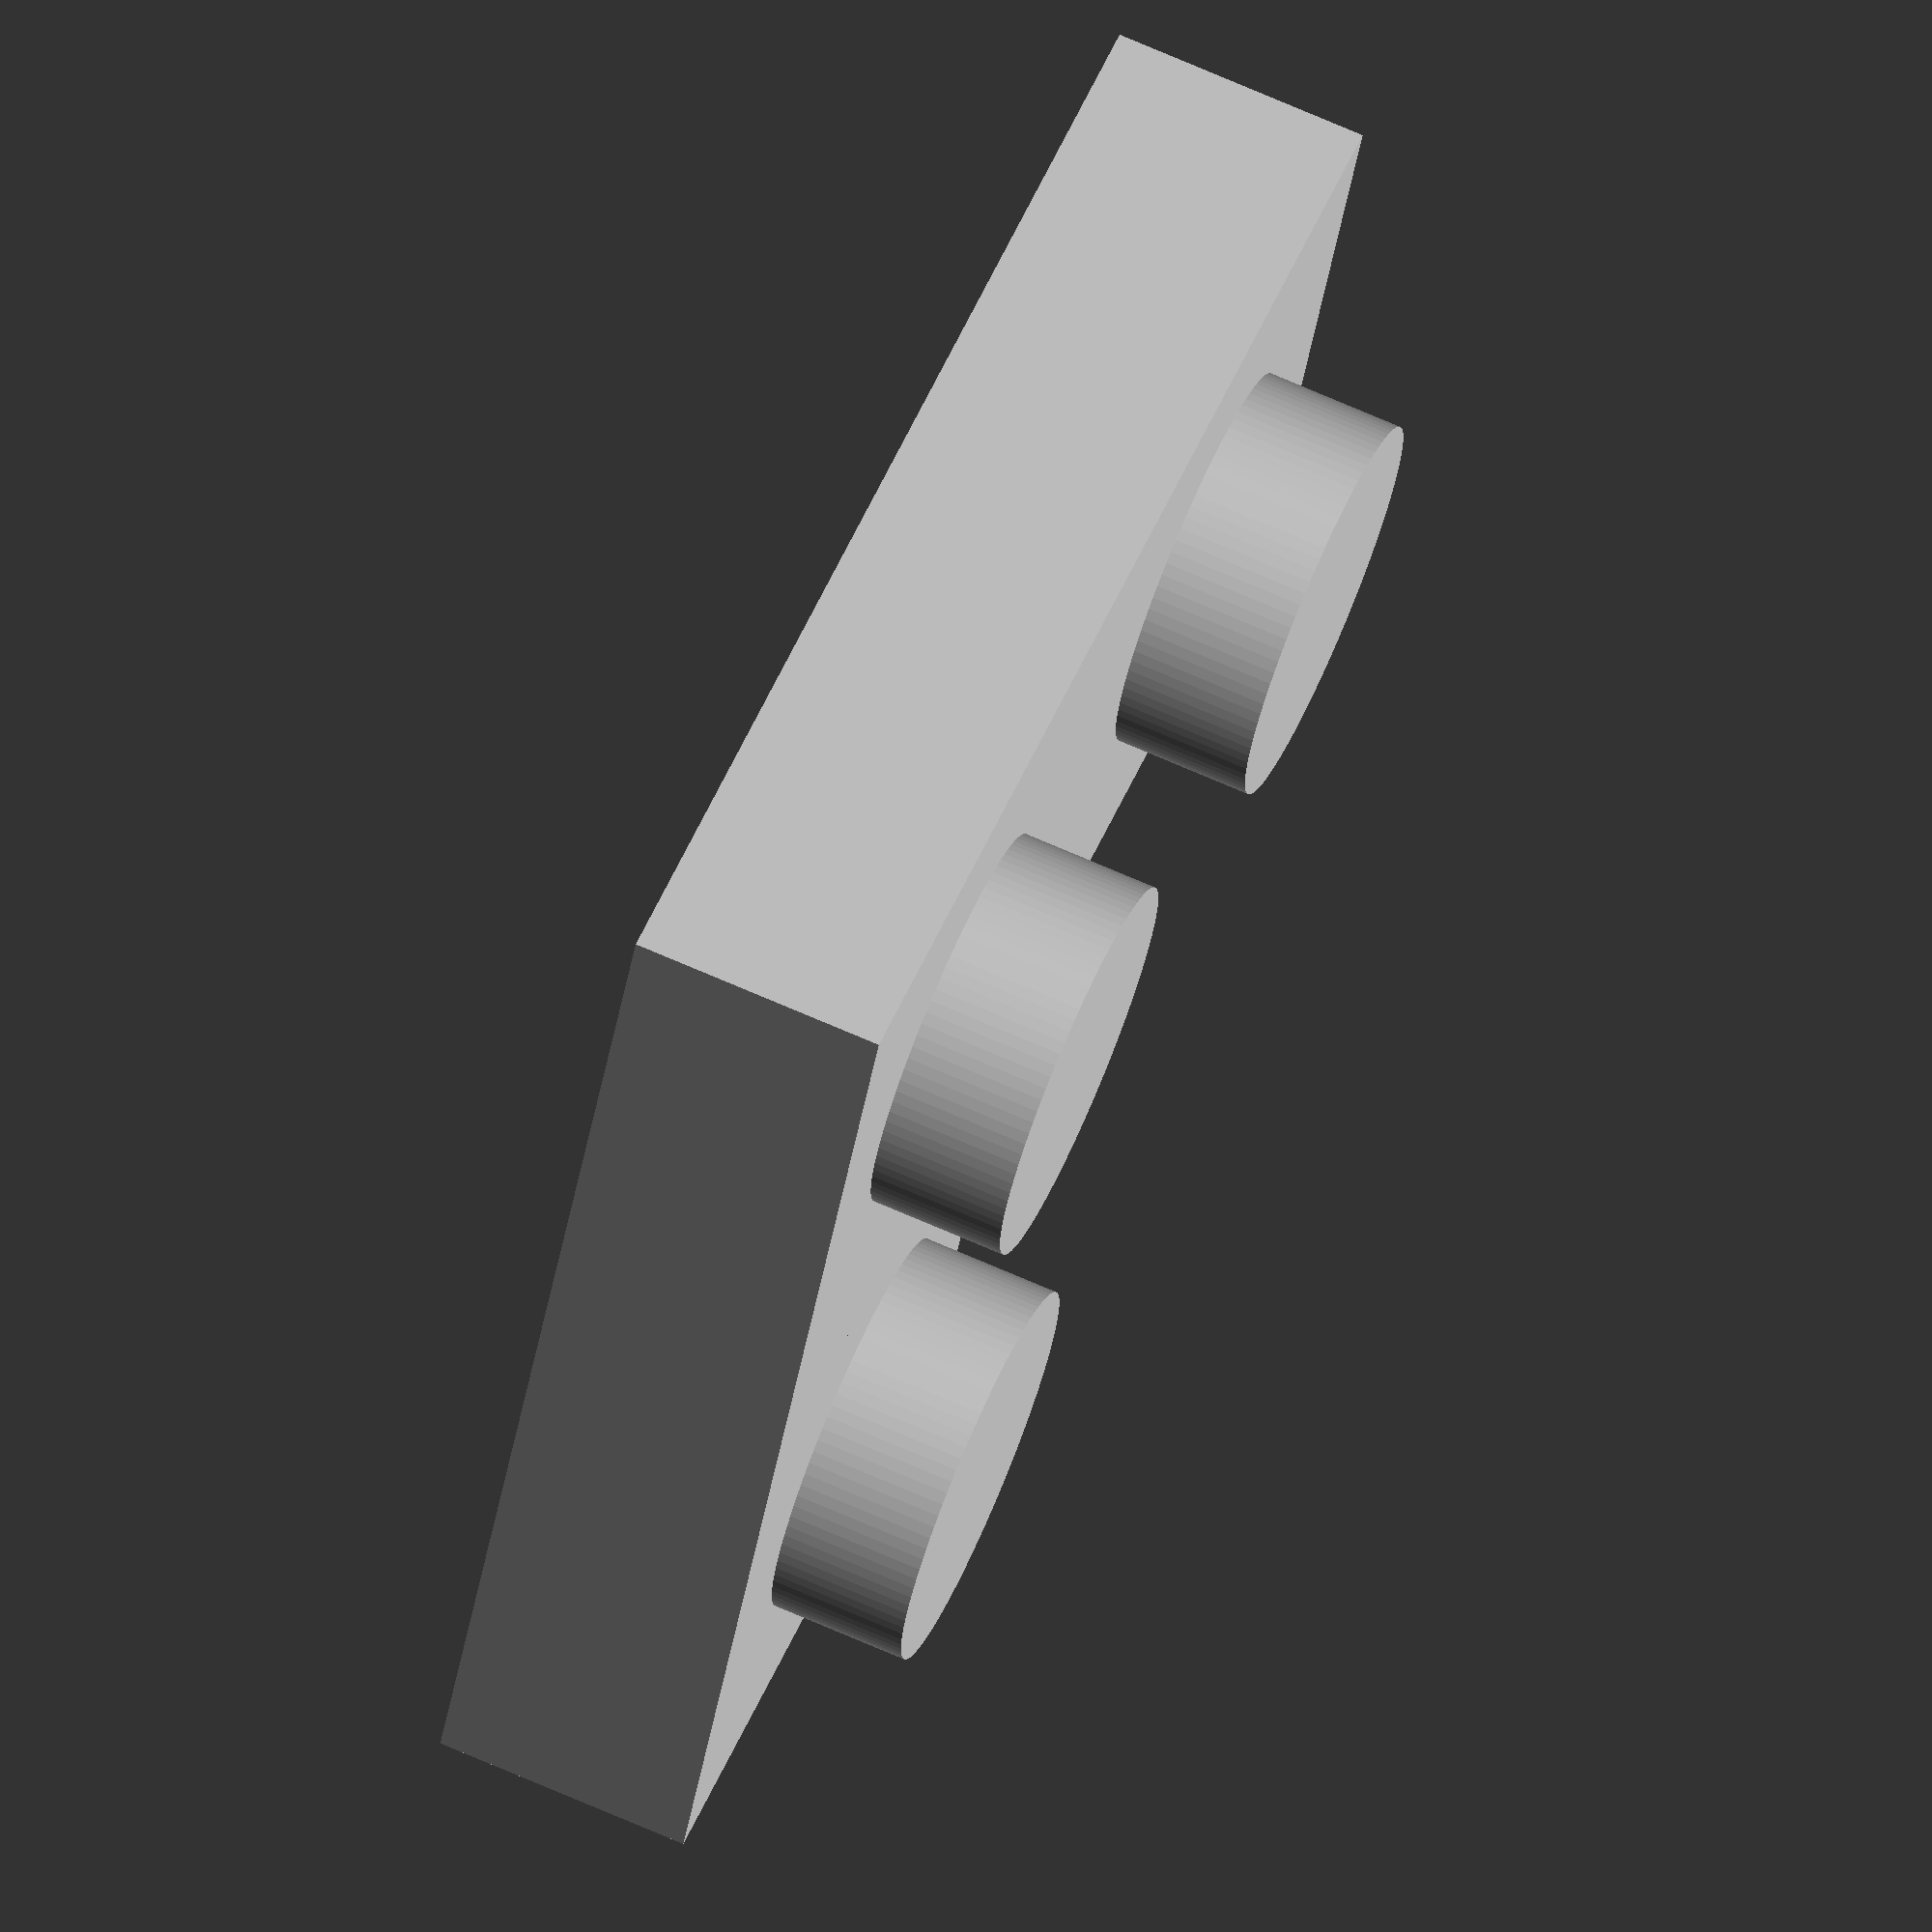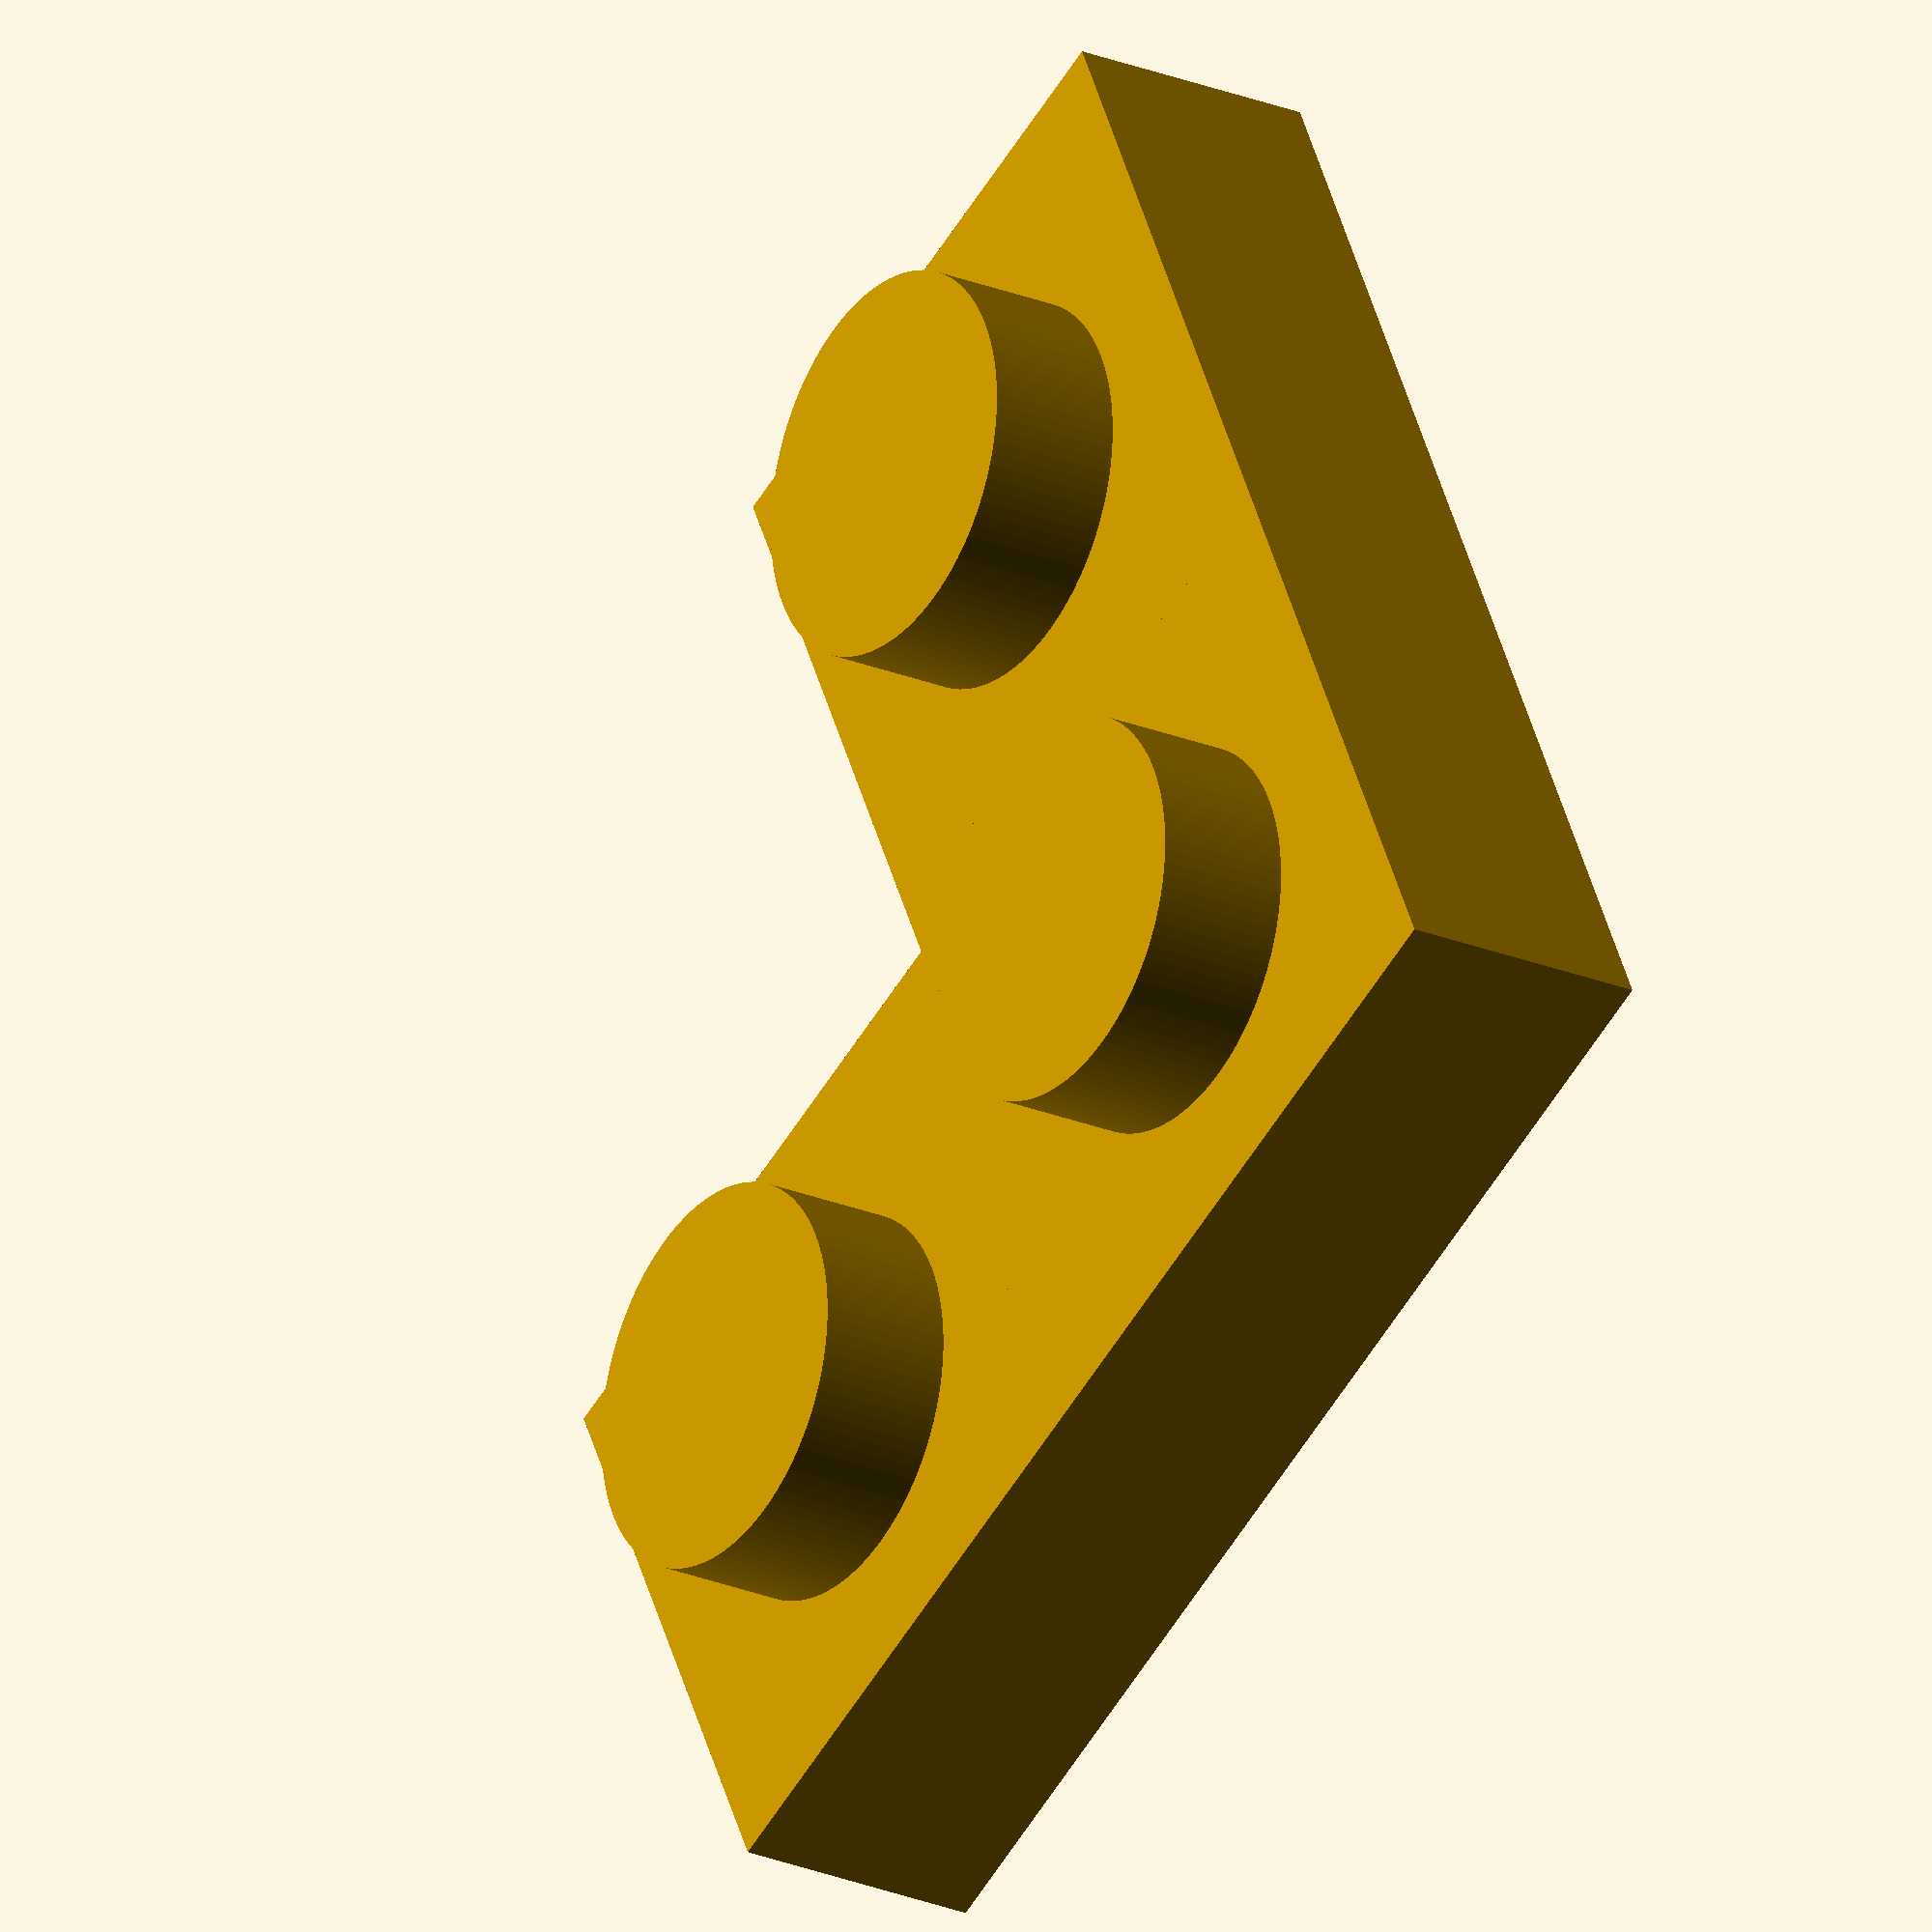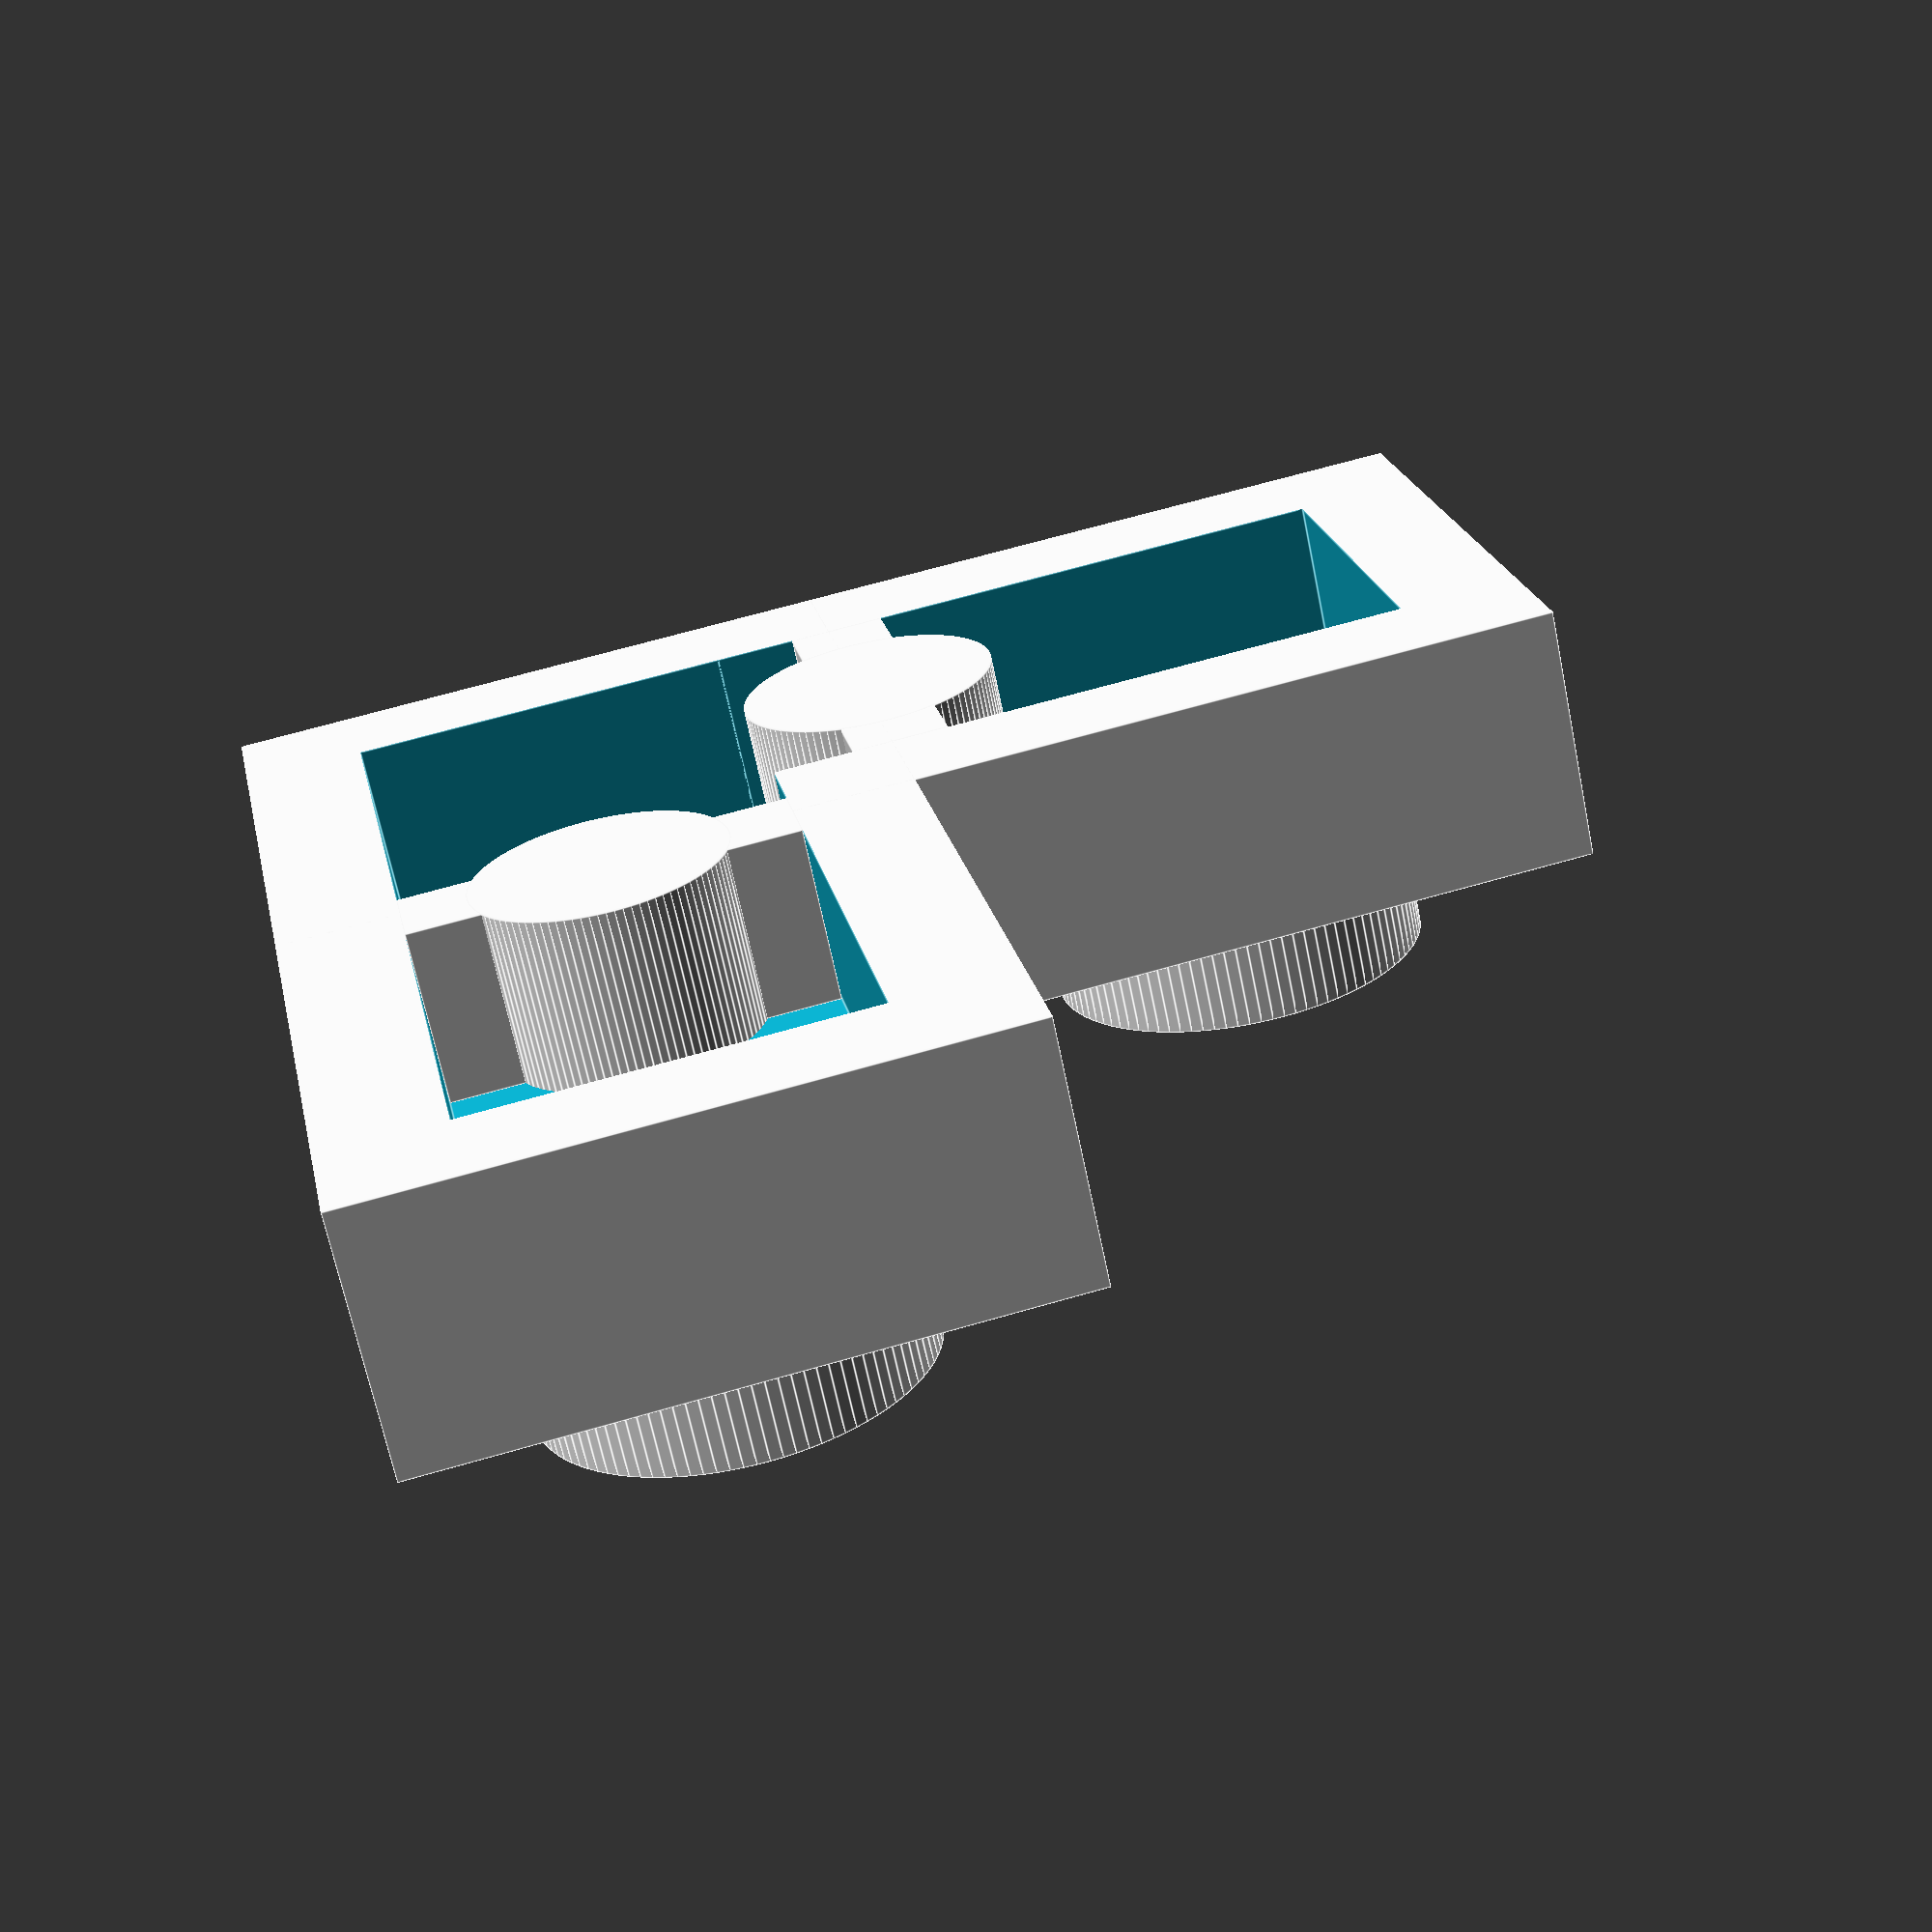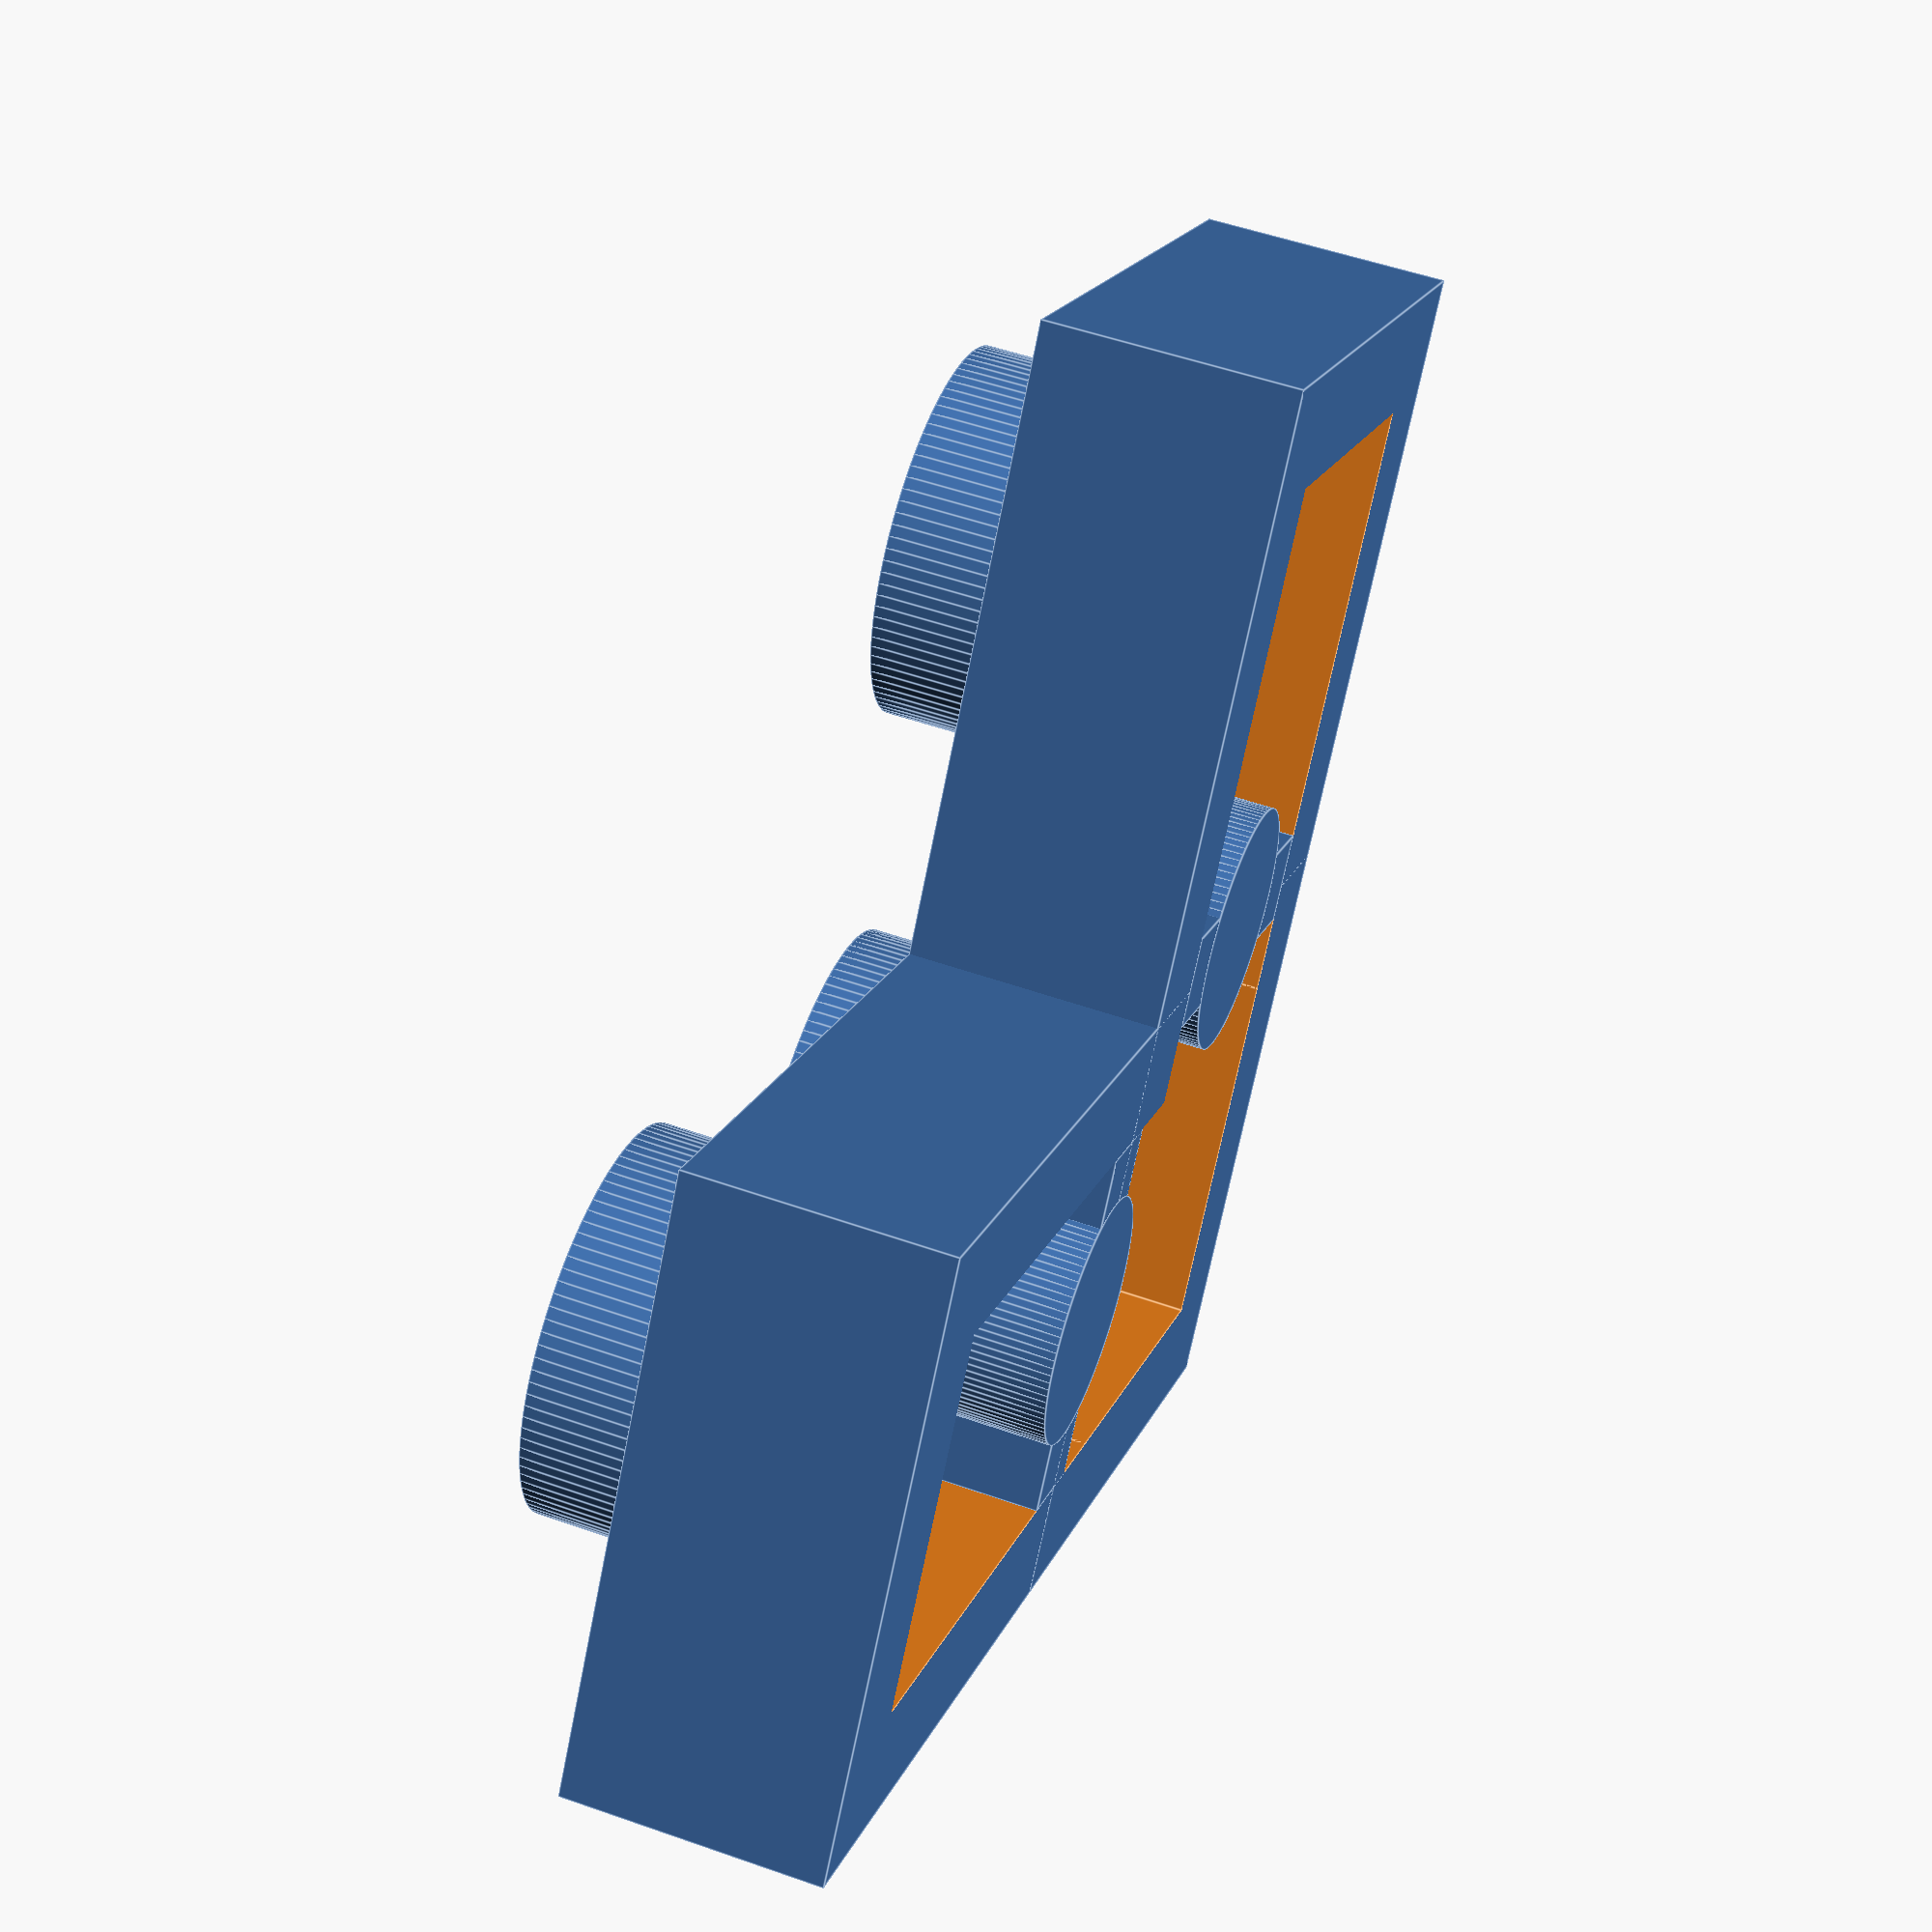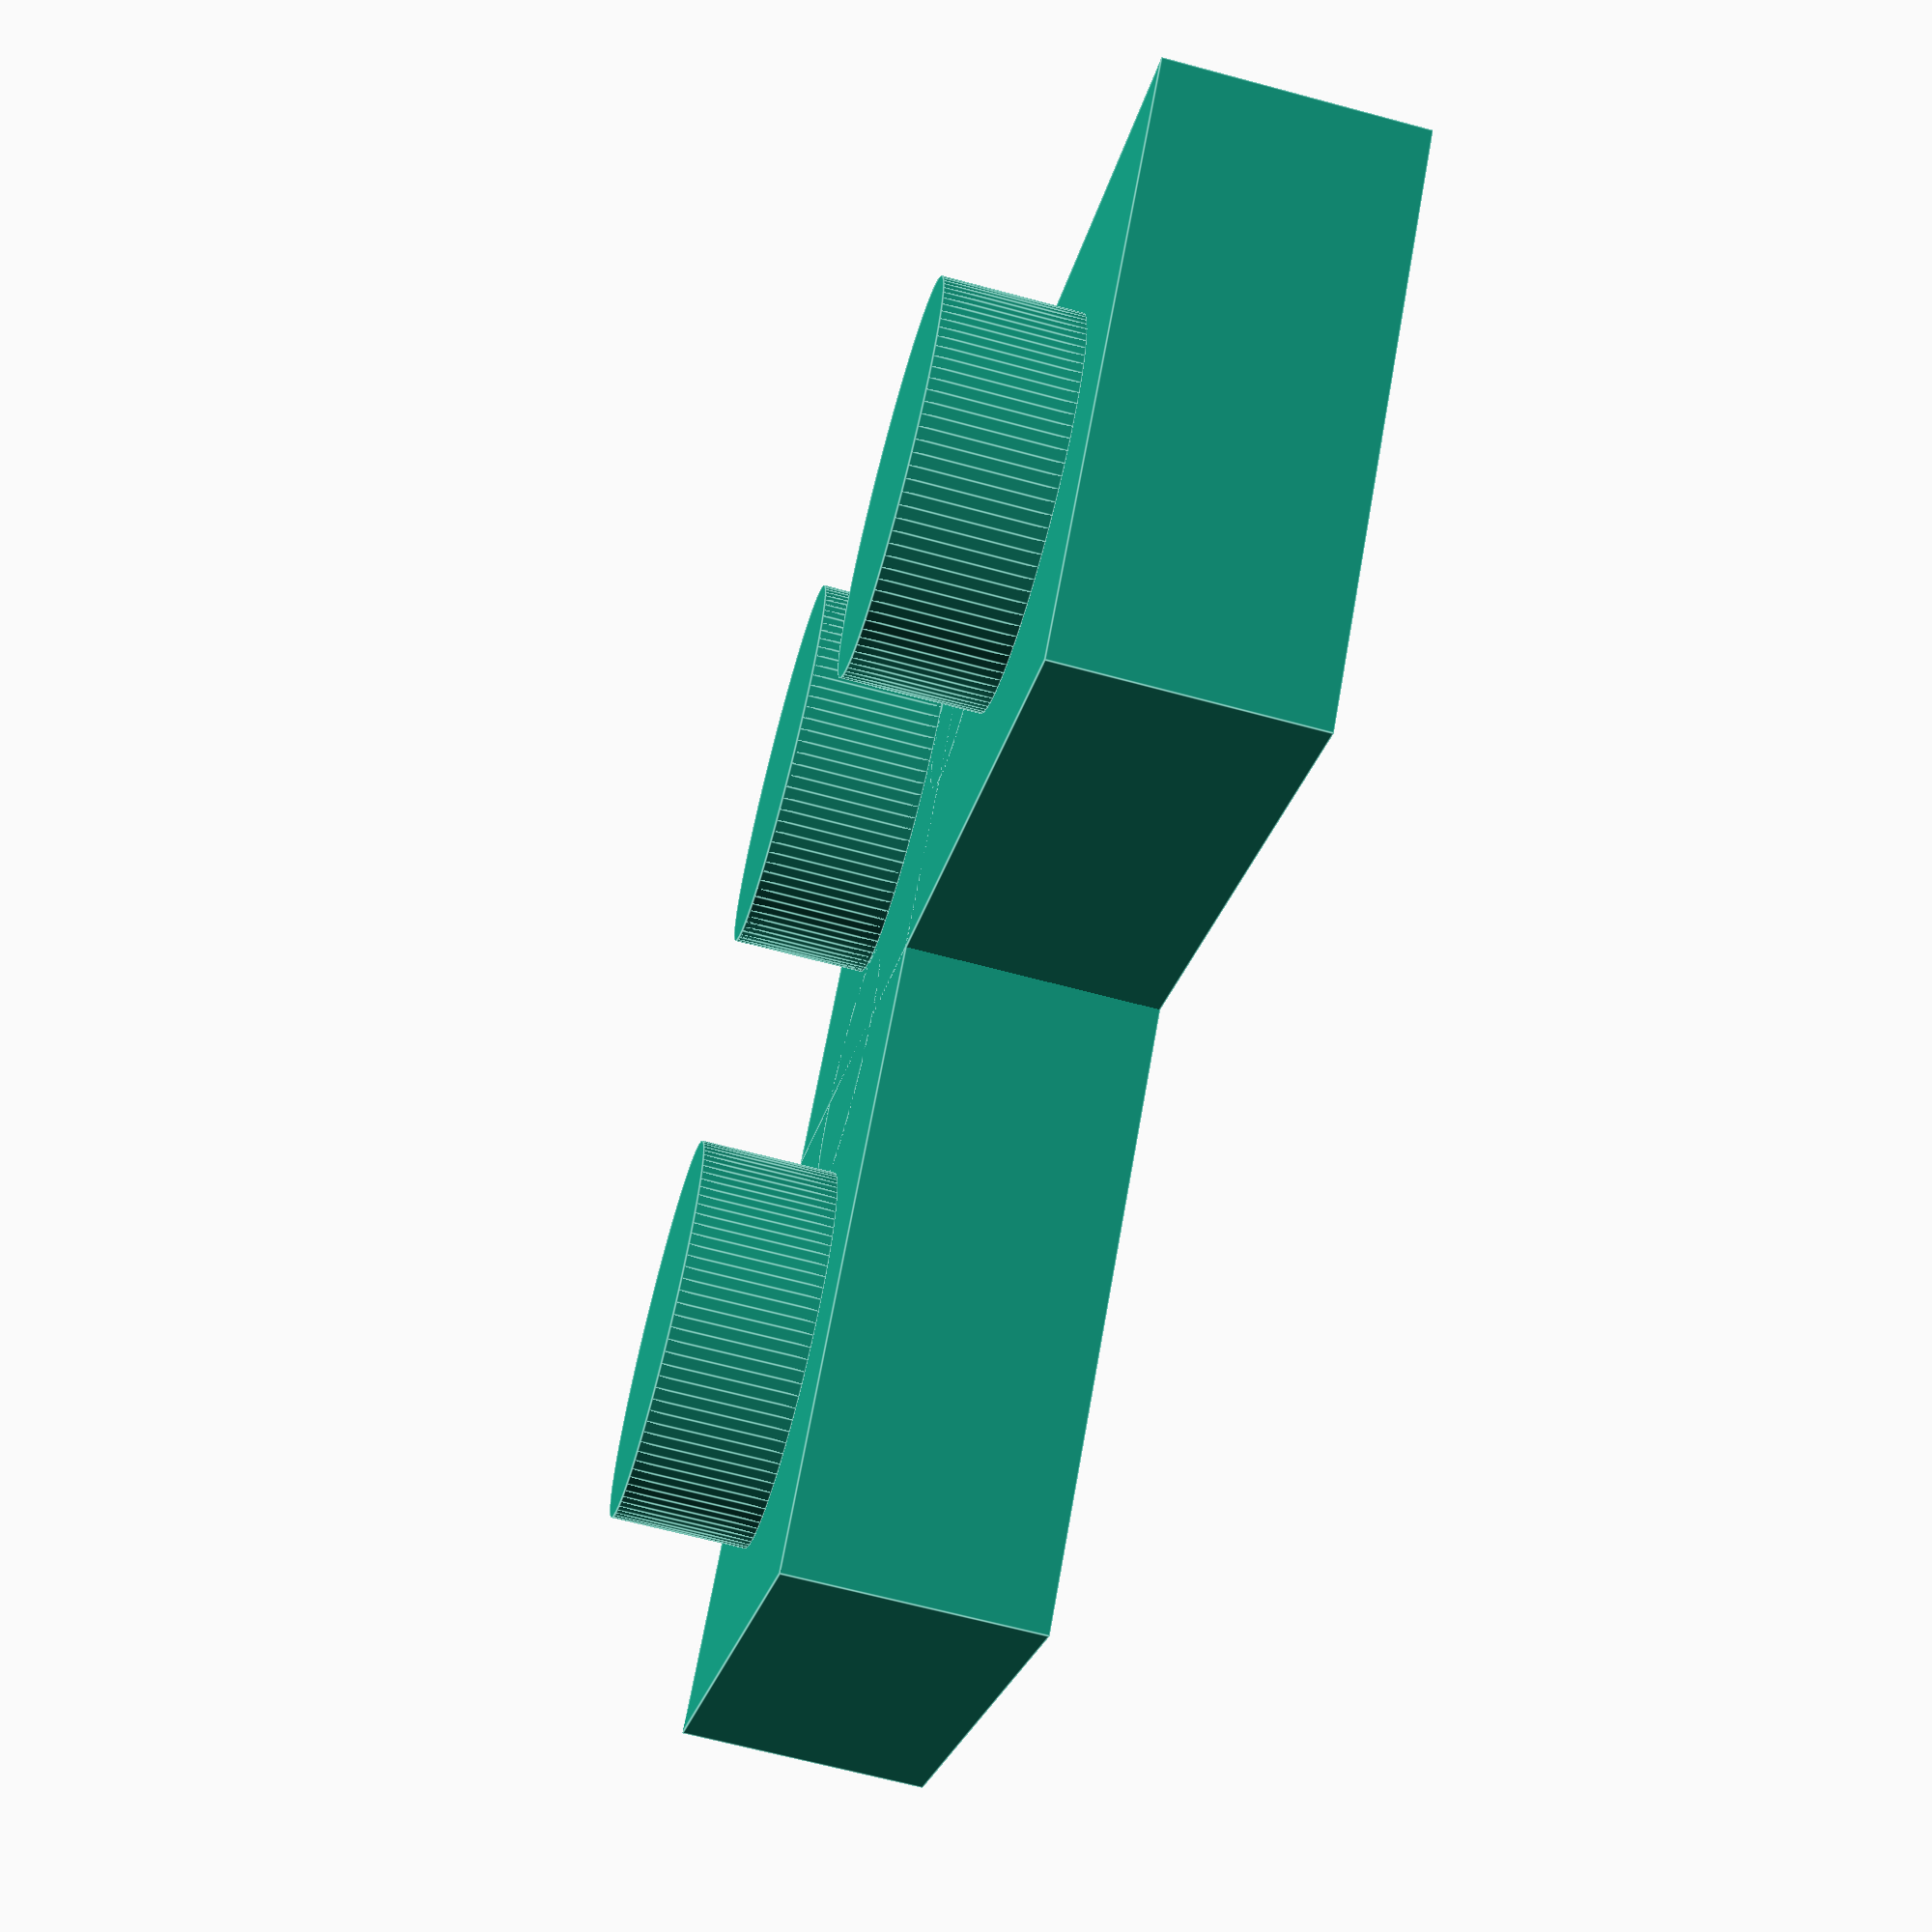
<openscad>
eps = 0.001;

modelScale = 1.0;


nr_length_units = 2;
nr_width_units = 1;
isSolidExternalPin = true;
isSolidPin2 = true;
addInnerWalls = true;


// printability corrections; values should be zero for real object dimensions 
PRINTABLE = 0;
correction_t1 = PRINTABLE ? 0.05 : 0.0;



unit_size = 7.8*modelScale;
pitch = 8.0*modelScale;

h1 = 3.2*modelScale; // height
h2 = h1-1.0*modelScale; // inner height

// pin1
r1 = 6.5/2*modelScale;
r2 = 4.8/2*modelScale;

// pin2
r3 = 3.2/2*modelScale;
r4 = 1.6/2*modelScale;


t1 = (1.5-correction_t1)*modelScale; // wall thickness
t2 = 1.2*modelScale; // inner wall thickness


function getSize(prmNrOfUnits) = prmNrOfUnits*unit_size + (prmNrOfUnits - 1) * (pitch - unit_size);


length = getSize(nr_length_units);
width = getSize(nr_width_units);
echo("length", length);
echo("width", width);


h_pin = 1.7*modelScale;
r_pin1 = 4.8/2*modelScale;
r_pin2 = 3.2/2*modelScale;



module drawExternalPinSolid()
{
	translate([0,0,h1-eps]) cylinder(h_pin+eps,r_pin1,r_pin1,$fn=100*modelScale);
}


module drawExternalPinHollow()
{
	translate([0,0,h1-eps]) 
    {
        difference()
        {
            cylinder(h_pin+eps,r_pin1,r_pin1,$fn=100*modelScale);
            cylinder(h_pin+2*eps,r_pin2,r_pin2,$fn=100*modelScale);
        }
    }
}


module drawInternalPin1()
{
	difference()
	{
		translate([0,0,-eps]) cylinder(h1+eps,r1,r1,$fn=100*modelScale);
		translate([0,0,-2*eps]) cylinder(h1+3*eps,r2,r2,$fn=100*modelScale);
	}
}


module drawInternalPin2Hollow()
{
	difference()
	{
		translate([0,0,-eps]) cylinder(h1+eps,r3,r3,$fn=100*modelScale);
		translate([0,0,-2*eps]) cylinder(h1+3*eps,r4,r4,$fn=100*modelScale);
	}
}


module drawInternalPin2Solid()
{
	translate([0,0,-eps]) cylinder(h1+eps,r3,r3,$fn=100*modelScale);
}


module drawInnerWallsX()
{
    if (nr_length_units > 1)
    {
        for (x = [1:nr_length_units-1])
        {
            if (nr_length_units > 1)
            {
                difference()
                {
                    union()
                    {
                        translate([x*pitch-(pitch-unit_size)/2-t2/2,t1-eps,0]) cube([t2,width-2*t1+2*eps,h2+eps]);
                    }
                    union()
                    {
                        if (nr_width_units > 1)
                        {
                            for (y = [1:nr_width_units-1]) 
                            {
                                translate([x*pitch-(pitch-unit_size)/2,y*pitch-(pitch-unit_size)/2,-eps]) cylinder(h1+2*eps,r2,r2,$fn=100*modelScale);
                            }
                        }
                    }
                }
            }
        }
    }
}


module drawInnerWallsY()
{
    if (nr_width_units > 1)
    {
        for (y = [1:nr_width_units-1])
        {
            if (nr_width_units > 1)
            {
                difference()
                {
                    union()
                    {
                        translate([t1-eps,y*pitch-(pitch-unit_size)/2-t2/2,0]) cube([length-2*t1+2*eps,t2,h2+eps]);
                    }
                    union()
                    {
                        if (nr_length_units > 1)
                        {
                            for (x = [1:nr_length_units-1]) 
                            {
                                translate([x*pitch-(pitch-unit_size)/2,y*pitch-(pitch-unit_size)/2,-eps]) cylinder(h1+2*eps,r2,r2,$fn=100*modelScale);
                            }
                        }
                    }
                }
            }
        }
    }
}


module drawPlate() 
{
	difference()
	{
		union()
		{	
			cube([length,width,h1]);
		}
		union()
		{	
			translate([t1,t1,-eps]) cube([length-2*t1,width-2*t1,h2+eps]);
		}
	}

	for (x = [1:nr_length_units])
	{
		for (y = [1:nr_width_units])
		{	
            if (isSolidExternalPin)
            {
                translate([x*pitch-pitch+unit_size/2,y*pitch-pitch+unit_size/2,0]) drawExternalPinSolid();
            }
            else
            {
                translate([x*pitch-pitch+unit_size/2,y*pitch-pitch+unit_size/2,0]) drawExternalPinHollow();
            }
		}
	}

	if ((nr_length_units > 1) && (nr_width_units > 1)) 
	{
		for (x = [1:nr_length_units-1])
		{
			for (y = [1:nr_width_units-1]) 
			{	
				translate([x*pitch-(pitch-unit_size)/2,y*pitch-(pitch-unit_size)/2,0]) drawInternalPin1();
			}
		}
	}

	if ((nr_width_units == 1) && (nr_length_units > 1))
	{
		for (x = [1:nr_length_units-1])
		{
            if (isSolidPin2)
            {
                translate([x*pitch-(pitch-unit_size)/2,width/2,0]) drawInternalPin2Solid();
            }
            else
            {
                translate([x*pitch-(pitch-unit_size)/2,width/2,0]) drawInternalPin2Hollow();
            }
		}
	}

	if ((nr_length_units == 1) && (nr_width_units > 1))
	{
		for (y = [1:nr_width_units-1])
		{
            if (isSolidPin2)
            {
                translate([length/2,y*pitch-(pitch-unit_size)/2,0]) drawInternalPin2Solid();
            }
            else
            {      
                translate([length/2,y*pitch-(pitch-unit_size)/2,0]) drawInternalPin2Hollow();
            }
		}
	}
    
    if (addInnerWalls)
    {
        drawInnerWallsX();
        drawInnerWallsY();
    }
}


module drawPlateWithCutOut()
{
    difference()
    {
        union()
        {
            drawPlate();
        }
        union()
        {
            translate([t1,width-eps-t1,-eps]) cube([width-2*t1,t1+2*eps,h2+eps]);
        }
    }
}    


module drawPlateCorner()
{    
    drawPlateWithCutOut();
    mirror([1,0,0]) rotate([0,0,90]) drawPlateWithCutOut();
}    


// parts
drawPlateCorner();



</openscad>
<views>
elev=287.8 azim=112.0 roll=293.5 proj=o view=wireframe
elev=203.8 azim=63.5 roll=124.7 proj=o view=wireframe
elev=247.3 azim=11.1 roll=348.4 proj=p view=edges
elev=127.3 azim=146.7 roll=69.3 proj=p view=edges
elev=65.5 azim=131.9 roll=74.8 proj=p view=edges
</views>
